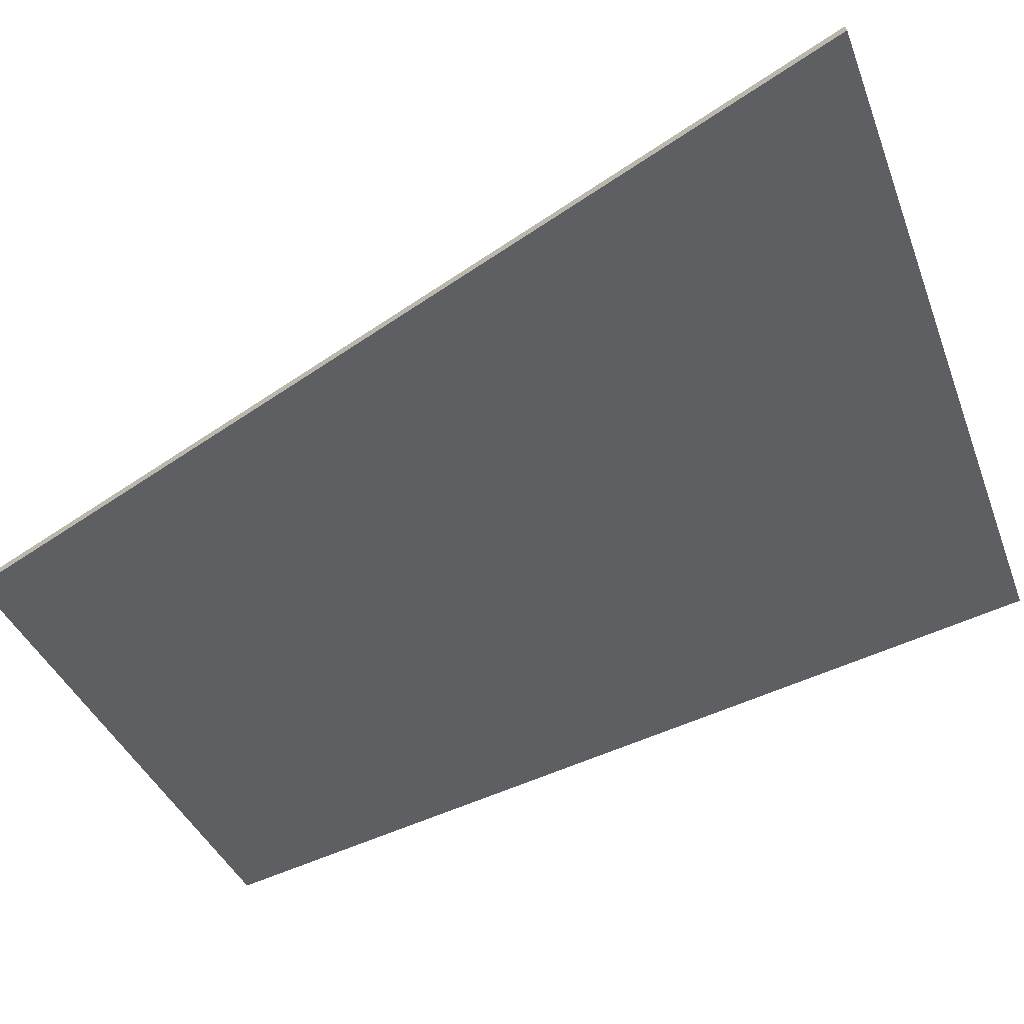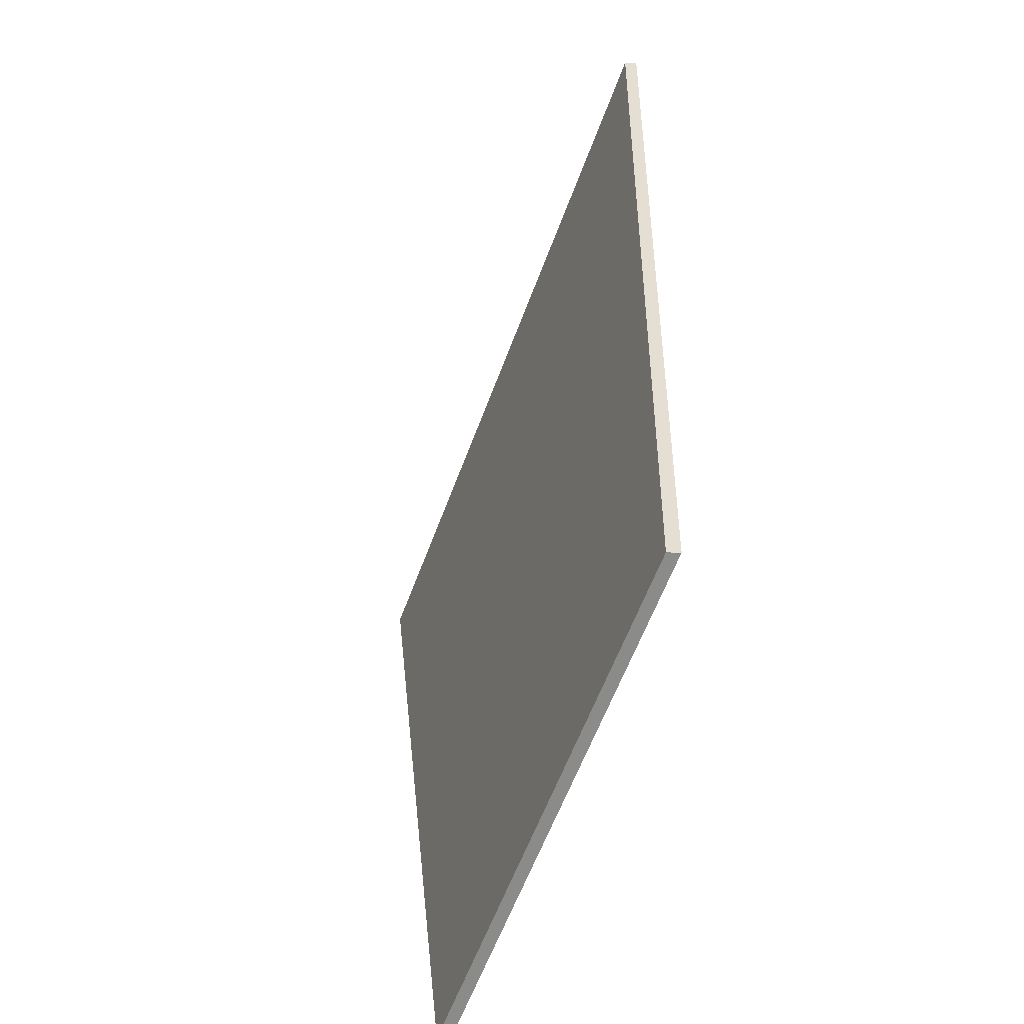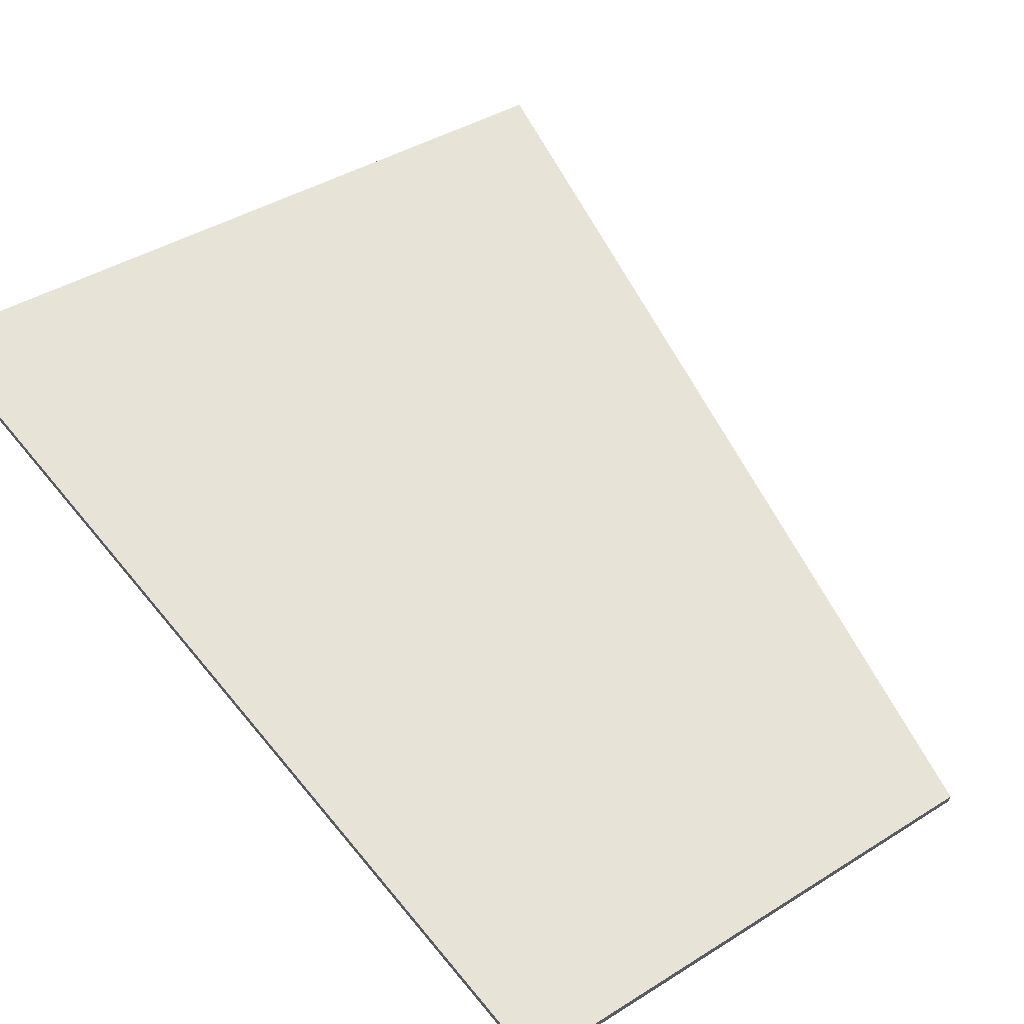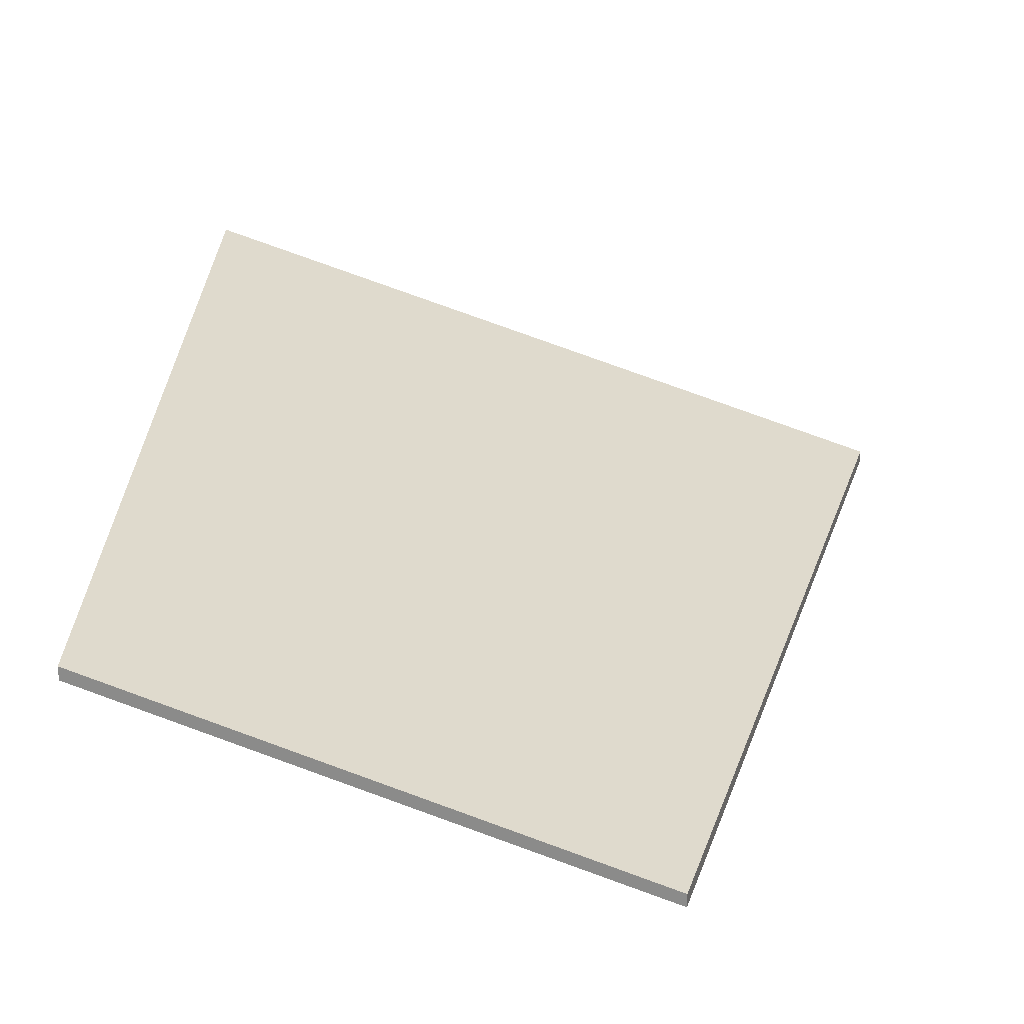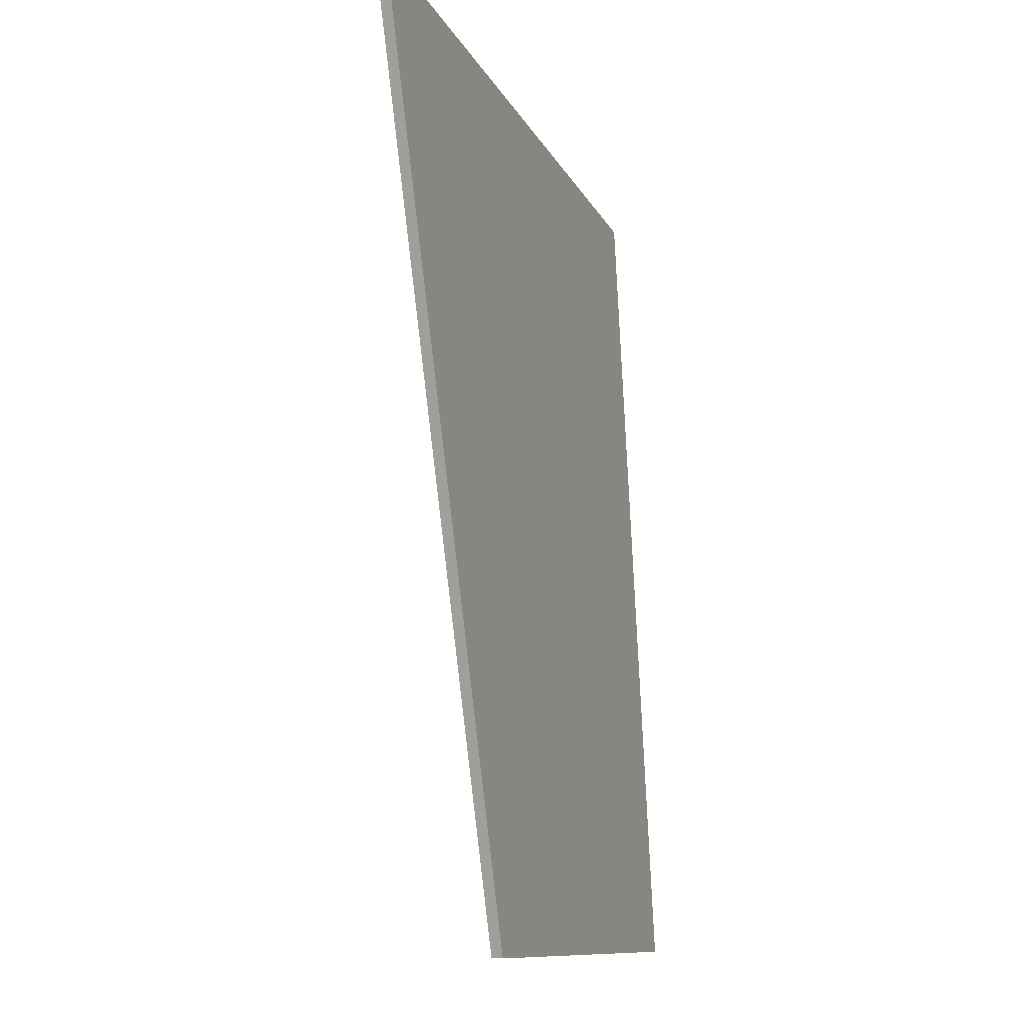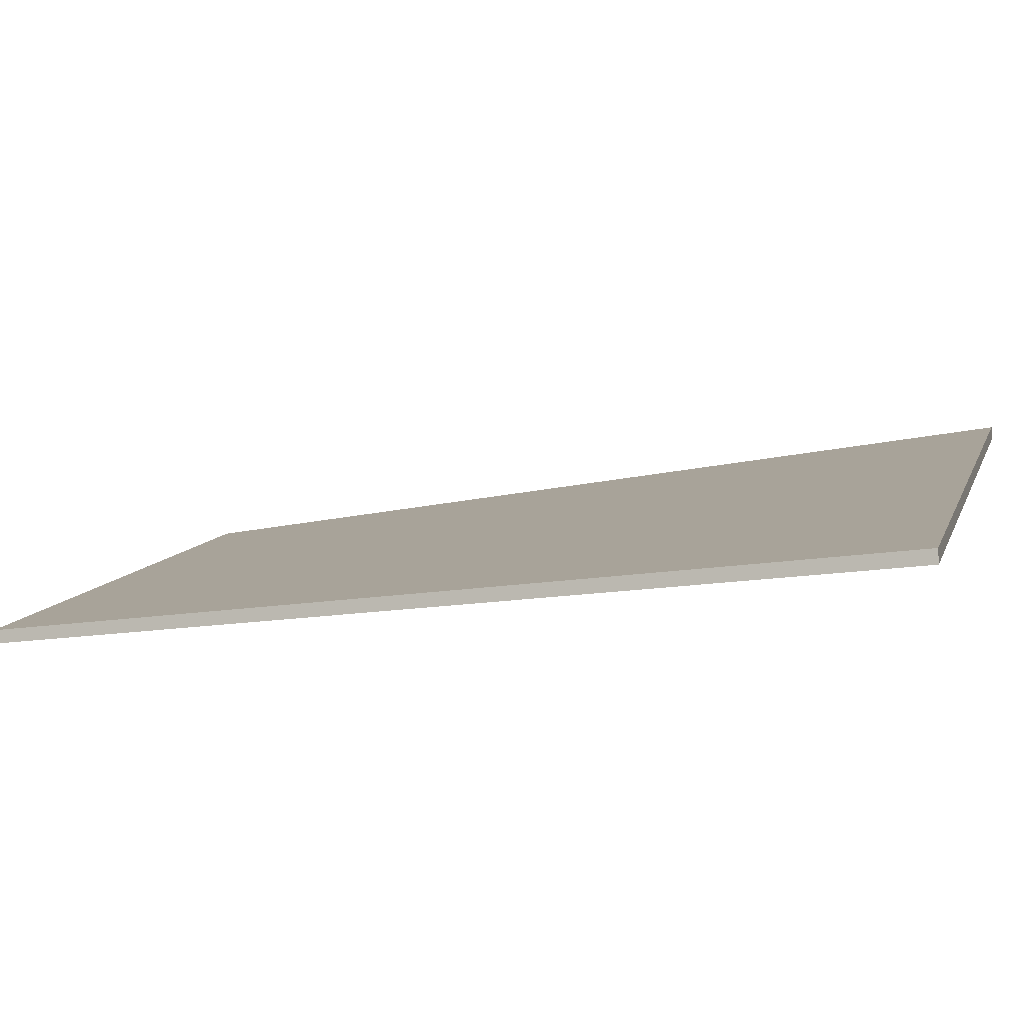
<metadata>
{"format":"obj","ext":"obj","renderer":"f3d","projection":"perspective","resolution":1024,"background":"white","views":[{"elev":-63.4,"azim":-66.8,"up":"+Y"},{"elev":-64.3,"azim":-91.5,"up":"+Z"},{"elev":62.6,"azim":142.4,"up":"+Y"},{"elev":25.3,"azim":-174.7,"up":"+Y"},{"elev":-11.2,"azim":-52.0,"up":"+Z"},{"elev":-11.0,"azim":-72.4,"up":"+Y"}]}
</metadata>
<code>
v -0.6356 -0.1264 -2.742
v -0.5247 -0.08705 -2.747
v -0.5304 -0.09835 -2.881
v -0.549 -0.105 -2.881
v -0.6087 -0.1264 -2.882
v -0.6356 -0.1283 -2.742
v -0.6087 -0.1283 -2.882
v -0.549 -0.107 -2.881
v -0.5304 -0.1003 -2.881
v -0.5247 -0.08903 -2.747
v -0.6087 -0.1283 -2.882
v -0.6356 -0.1283 -2.742
v -0.6356 -0.1264 -2.742
v -0.6087 -0.1264 -2.882
v -0.549 -0.107 -2.881
v -0.6087 -0.1283 -2.882
v -0.6087 -0.1264 -2.882
v -0.549 -0.105 -2.881
v -0.5304 -0.1003 -2.881
v -0.549 -0.107 -2.881
v -0.549 -0.105 -2.881
v -0.5304 -0.09835 -2.881
v -0.5247 -0.08903 -2.747
v -0.5304 -0.1003 -2.881
v -0.5304 -0.09835 -2.881
v -0.5247 -0.08705 -2.747
v -0.6356 -0.1283 -2.742
v -0.5247 -0.08903 -2.747
v -0.5247 -0.08705 -2.747
v -0.6356 -0.1264 -2.742
f 1 2 3
f 1 3 4
f 1 4 5
f 6 7 8
f 6 8 9
f 6 9 10
f 11 12 13
f 11 13 14
f 15 16 17
f 15 17 18
f 19 20 21
f 19 21 22
f 23 24 25
f 23 25 26
f 27 28 29
f 27 29 30

</code>
